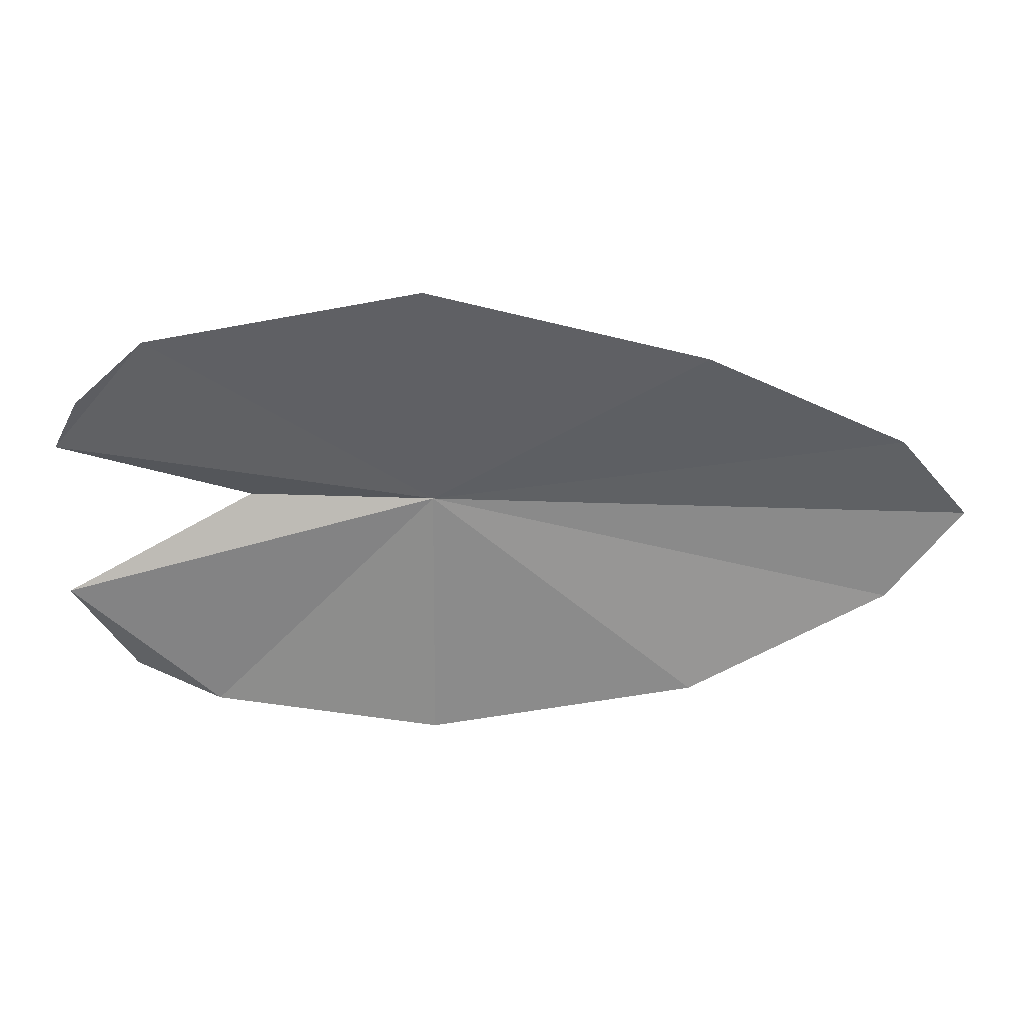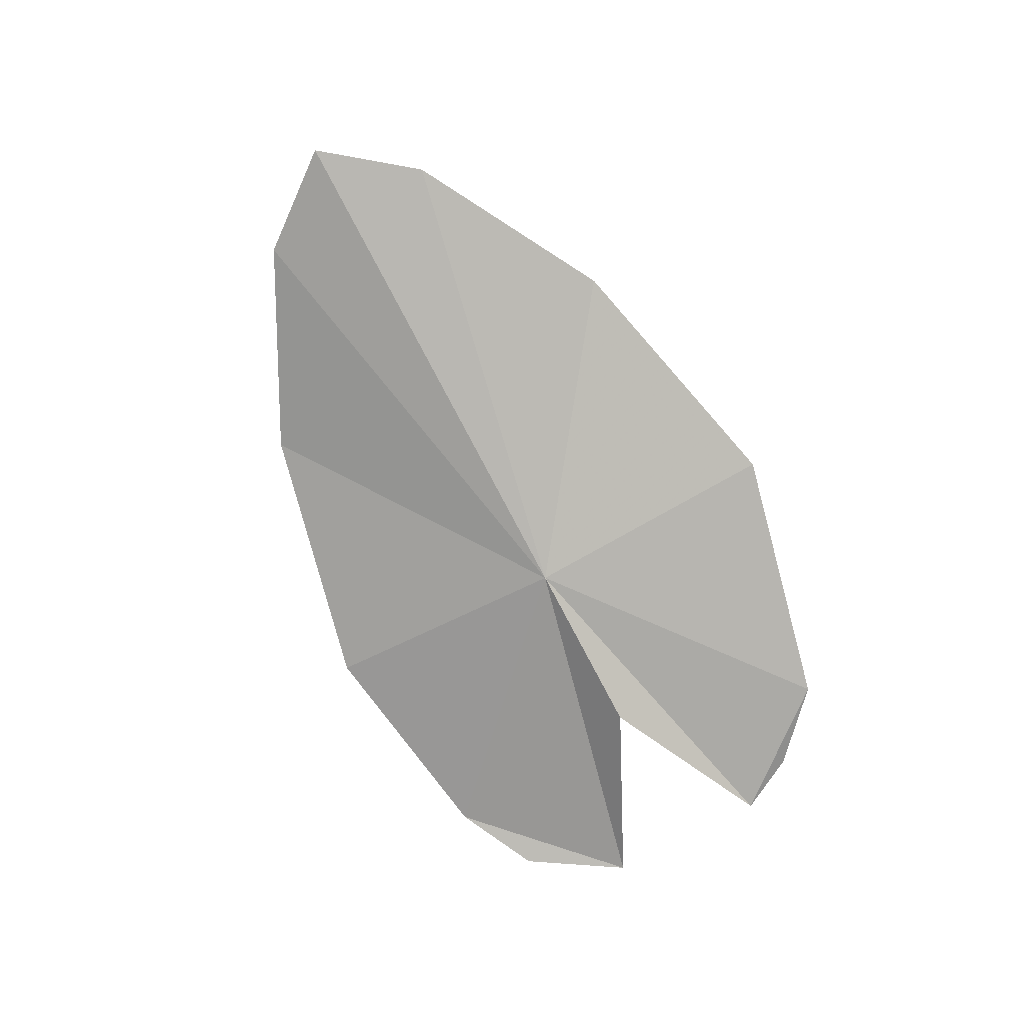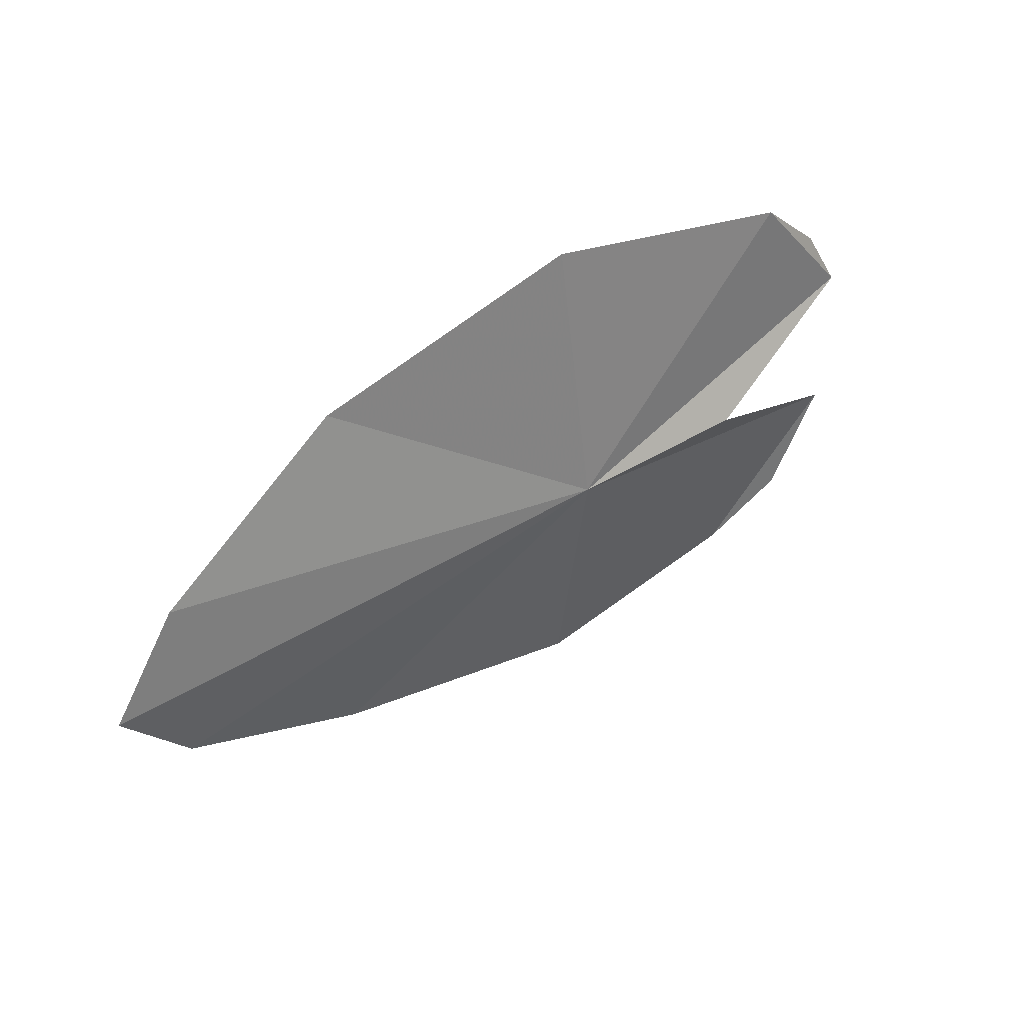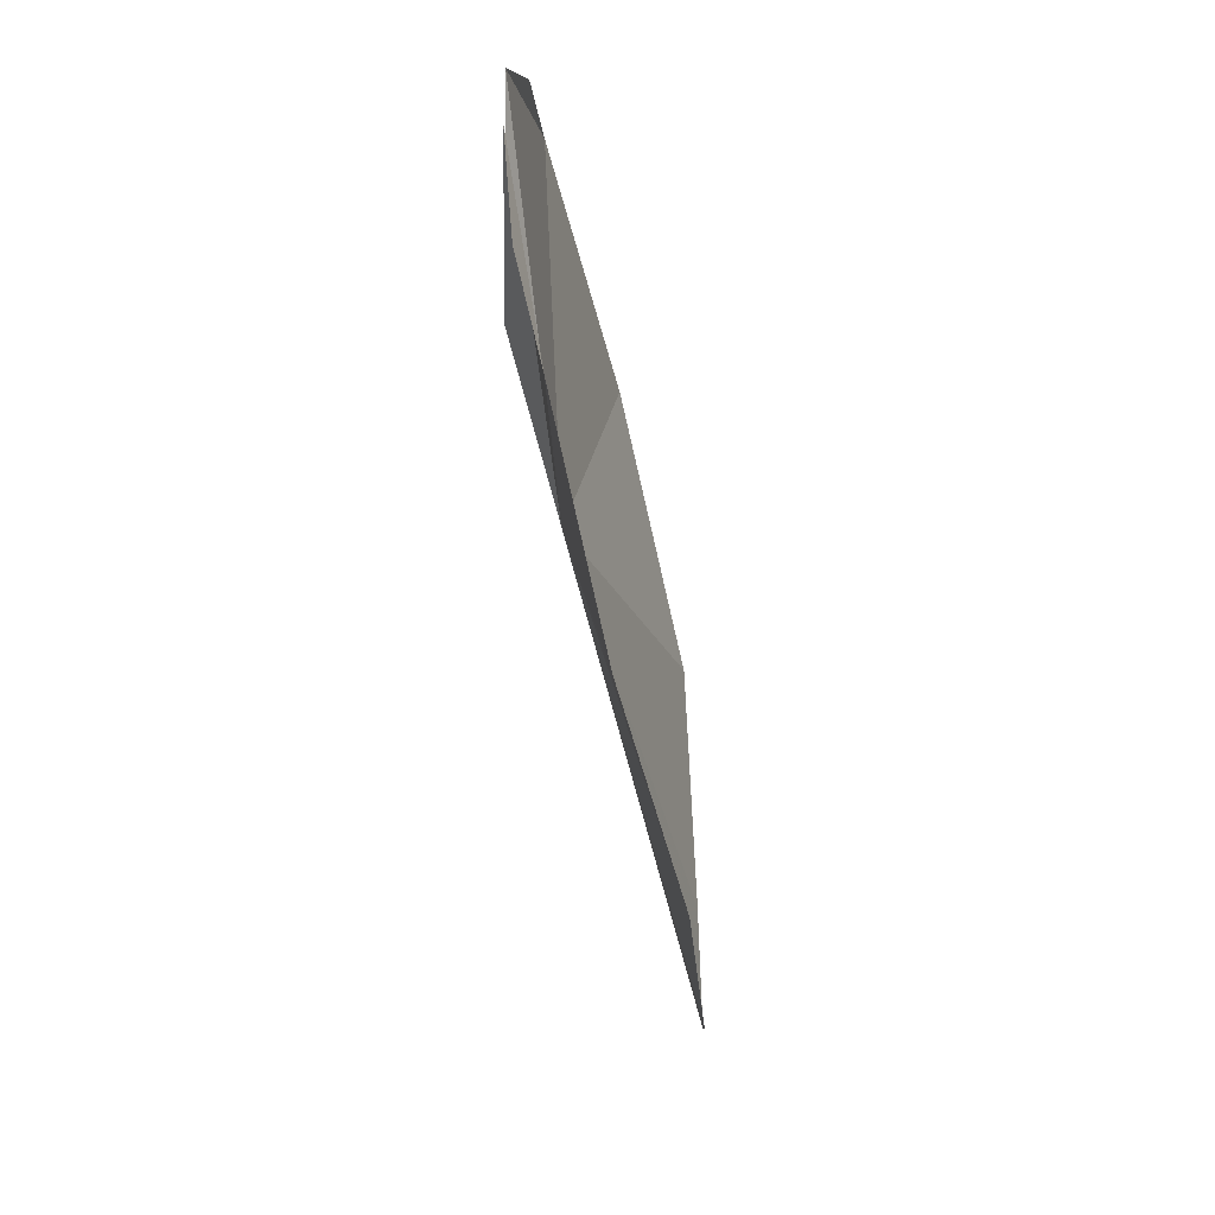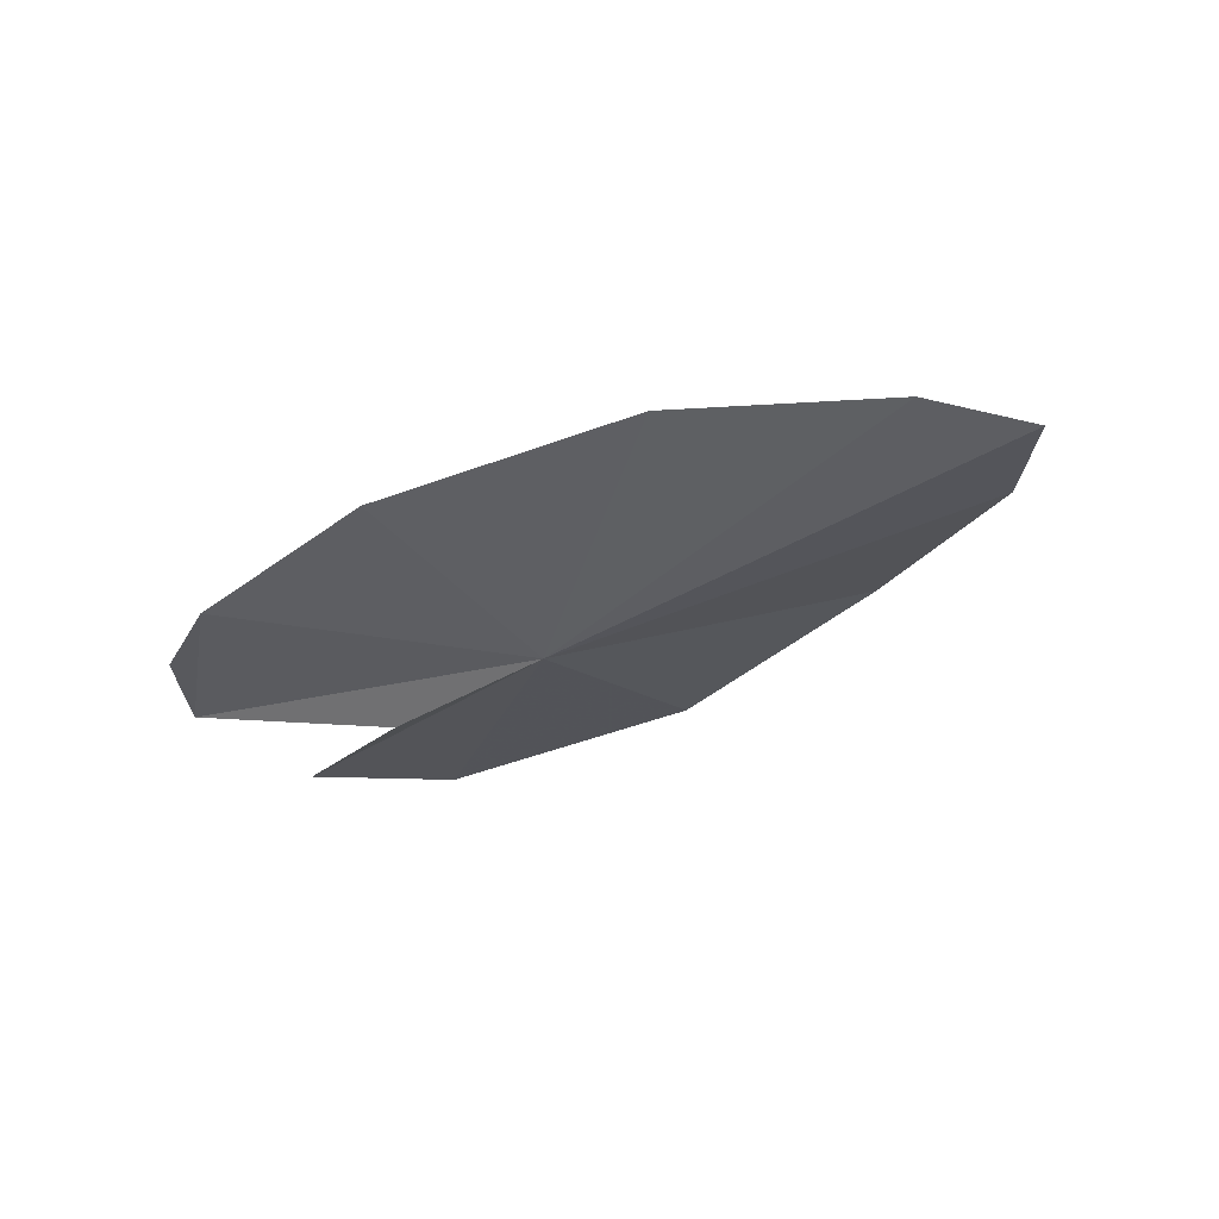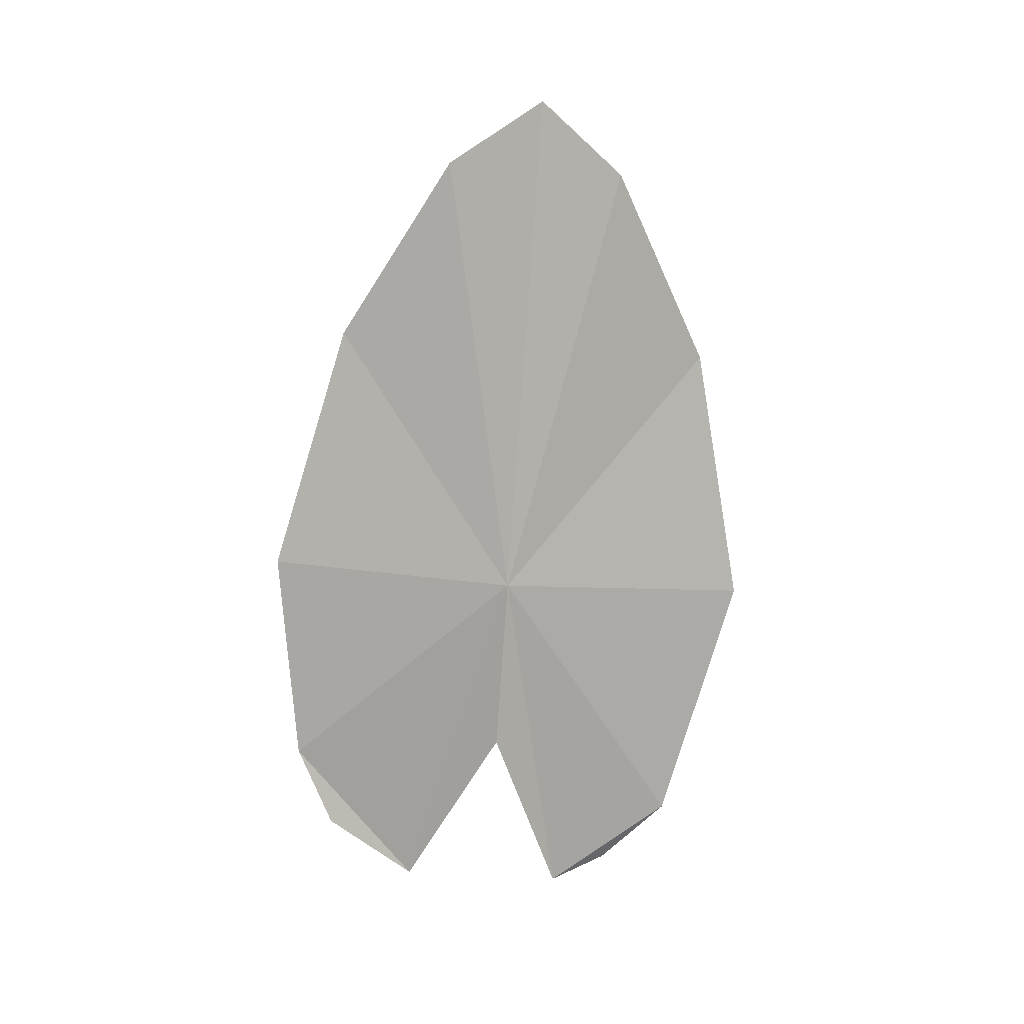
<metadata>
{"format":"obj","ext":"obj","renderer":"f3d","projection":"perspective","resolution":1024,"background":"white","views":[{"elev":34.7,"azim":-4.6,"up":"+Y"},{"elev":-71.0,"azim":118.1,"up":"+Z"},{"elev":43.1,"azim":136.5,"up":"+Y"},{"elev":-62.1,"azim":-83.6,"up":"+Y"},{"elev":-28.3,"azim":34.9,"up":"+Z"},{"elev":-71.6,"azim":85.9,"up":"+Z"}]}
</metadata>
<code>
o leaf
v 0.1743 0 0.02557
v 0.1682 0.2463 0.07272
v -0.07955 0.1894 0.03927
v -0.1702 0.07476 0.0241
v 0.002484 0 0.003437
v -0.1758 -0.08541 0.02924
v -0.04291 -0.2152 0.04368
v 0.1691 -0.2476 0.06539
v 0.4172 -0.1898 0.09642
v 0.602 -0.08927 0.09428
v 0.6702 0 0.08947
v 0.602 0.0851 0.09414
v 0.4164 0.1863 0.1029
v -0.1198 -0.1753 0.03146
v -0.1448 0.1283 0.03709
f 1 2 3
f 3 4 1
f 1 4 5
f 1 5 6
f 6 7 1
f 1 7 8
f 1 8 9
f 1 9 10
f 1 10 11
f 1 11 12
f 1 12 13
f 1 13 2
f 3 15 4
f 6 14 7

</code>
